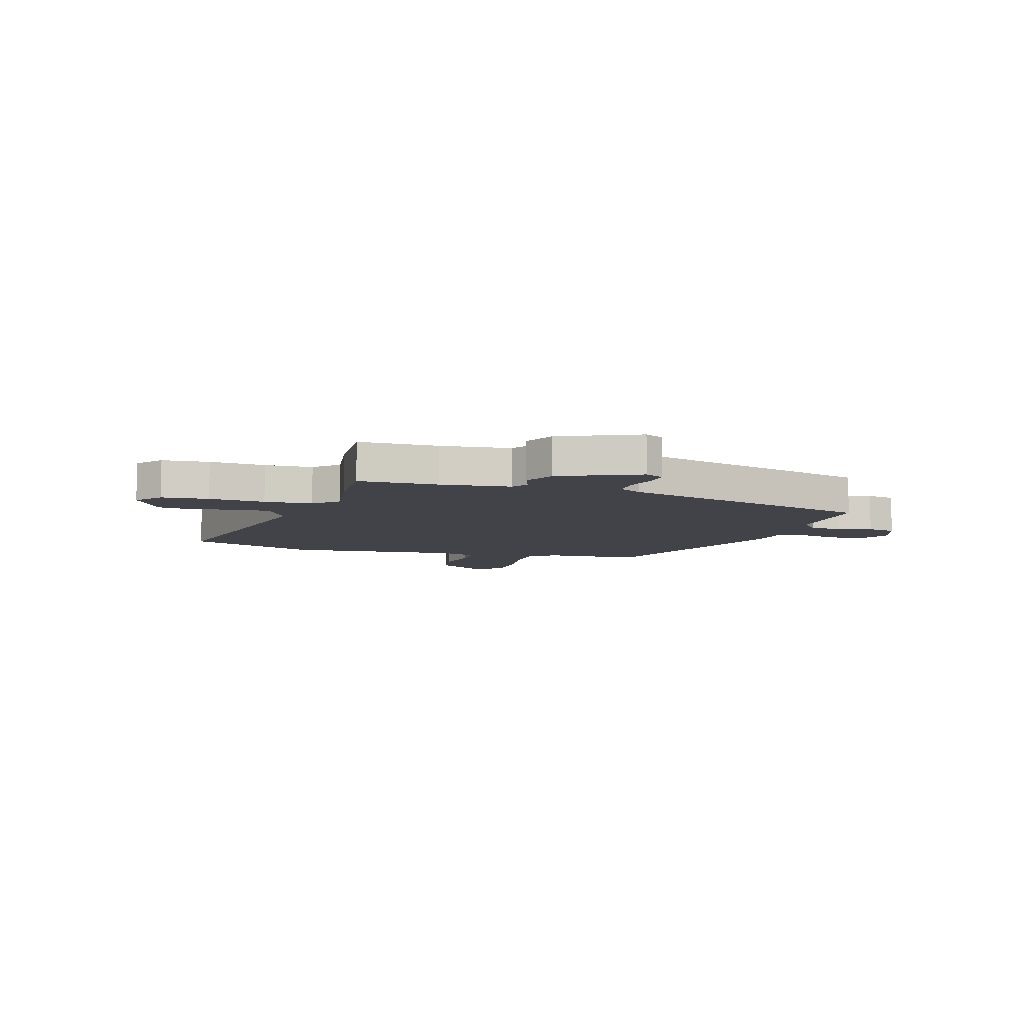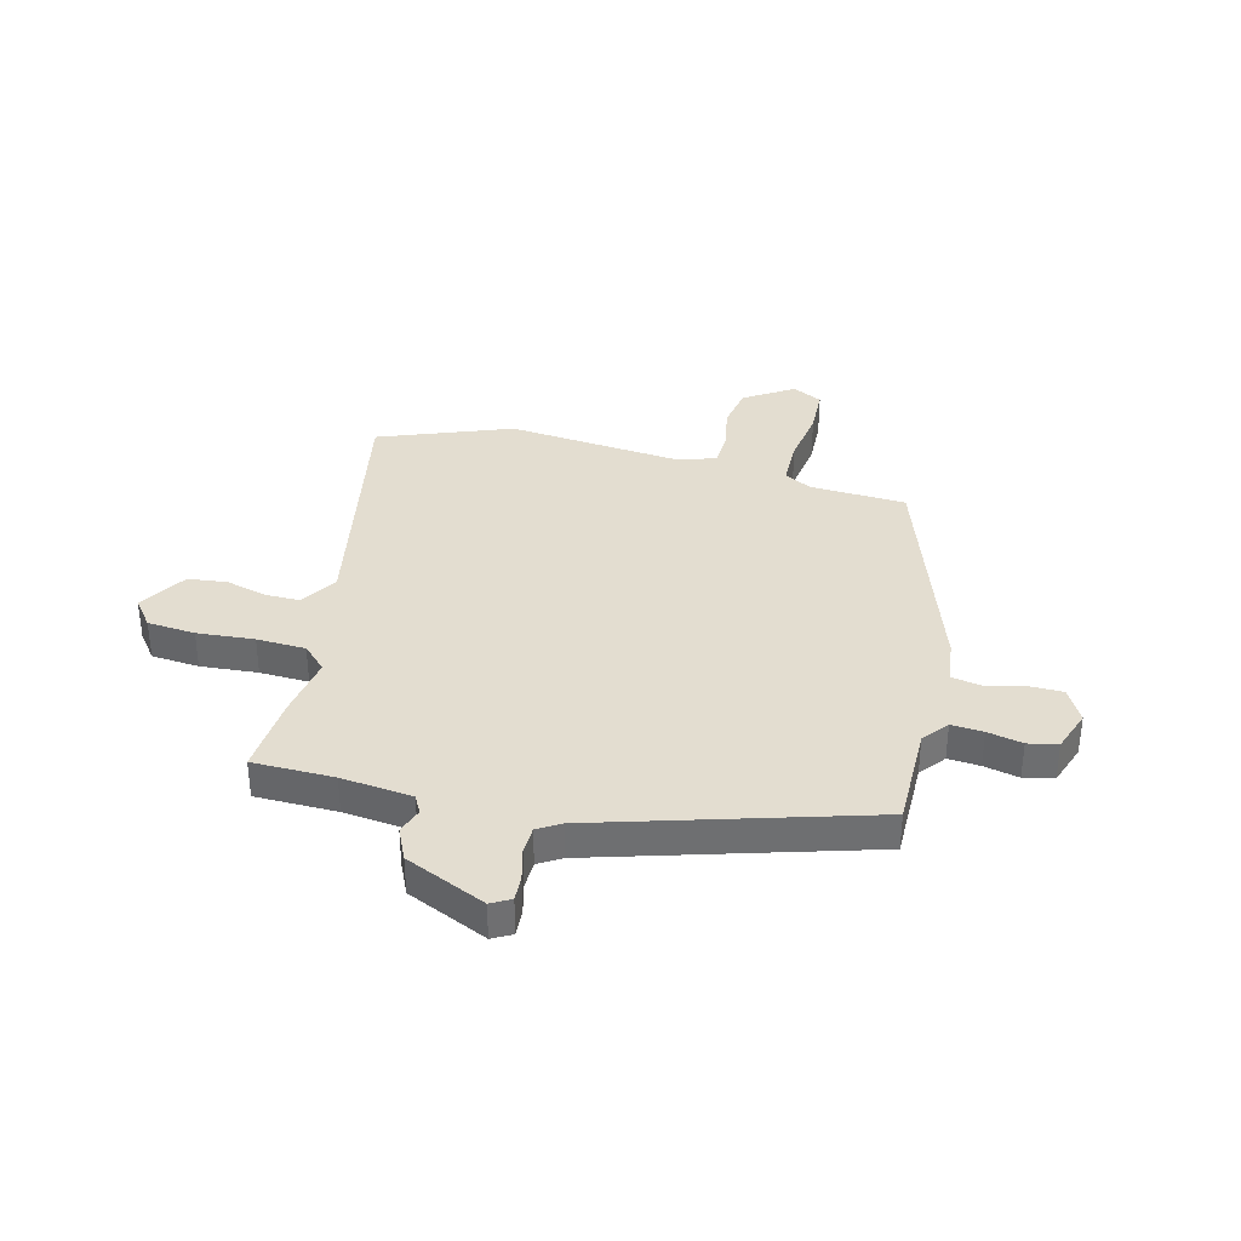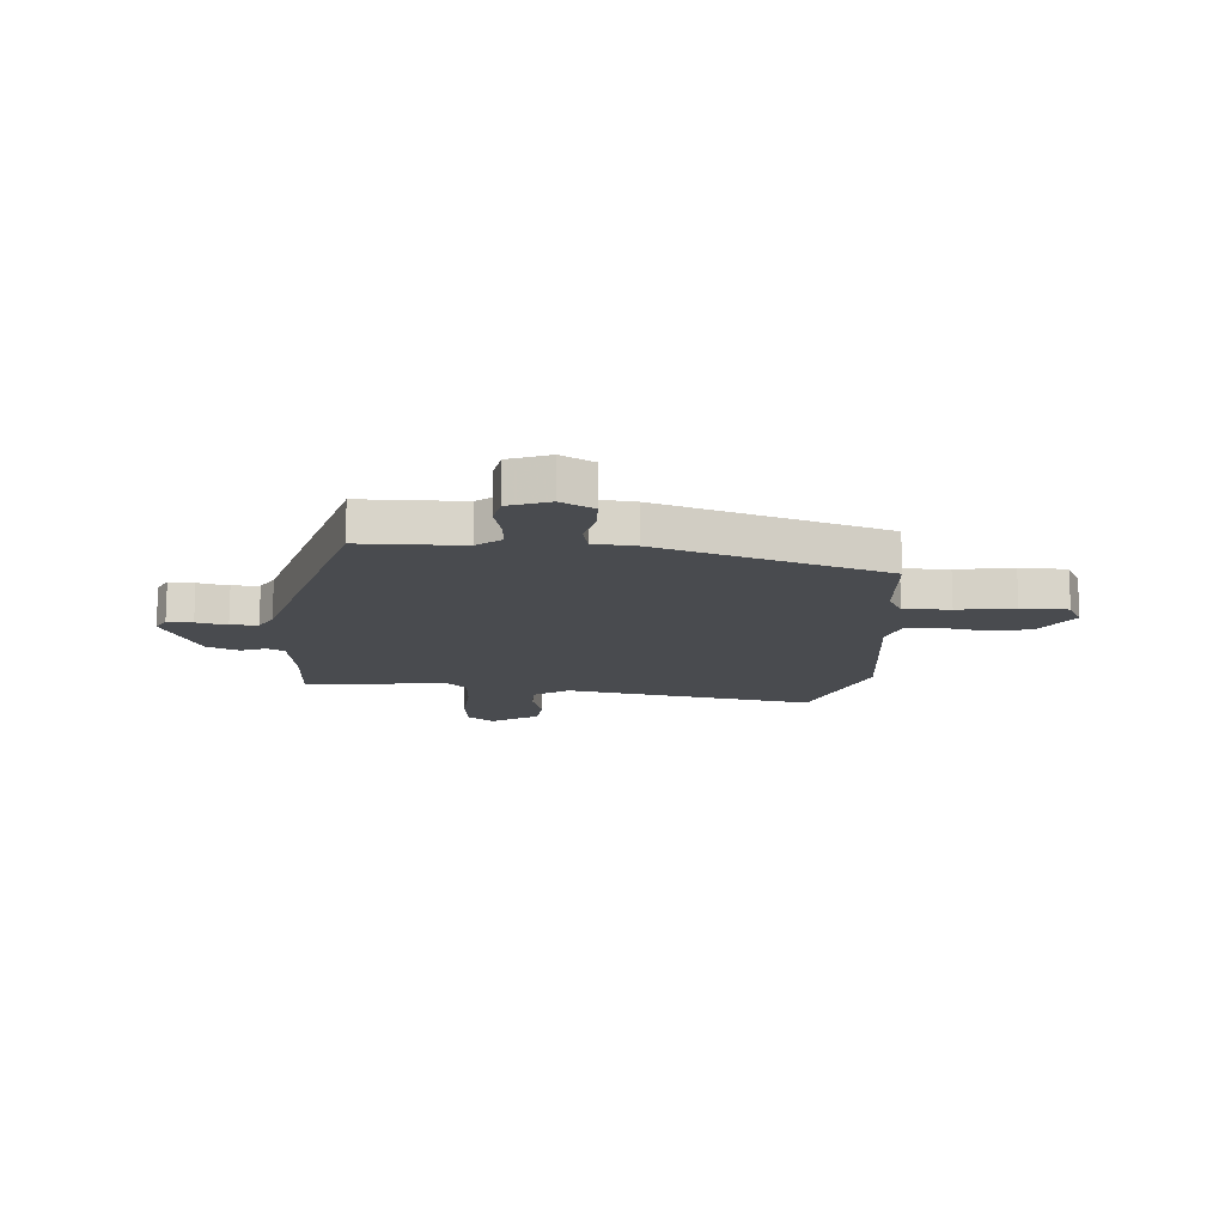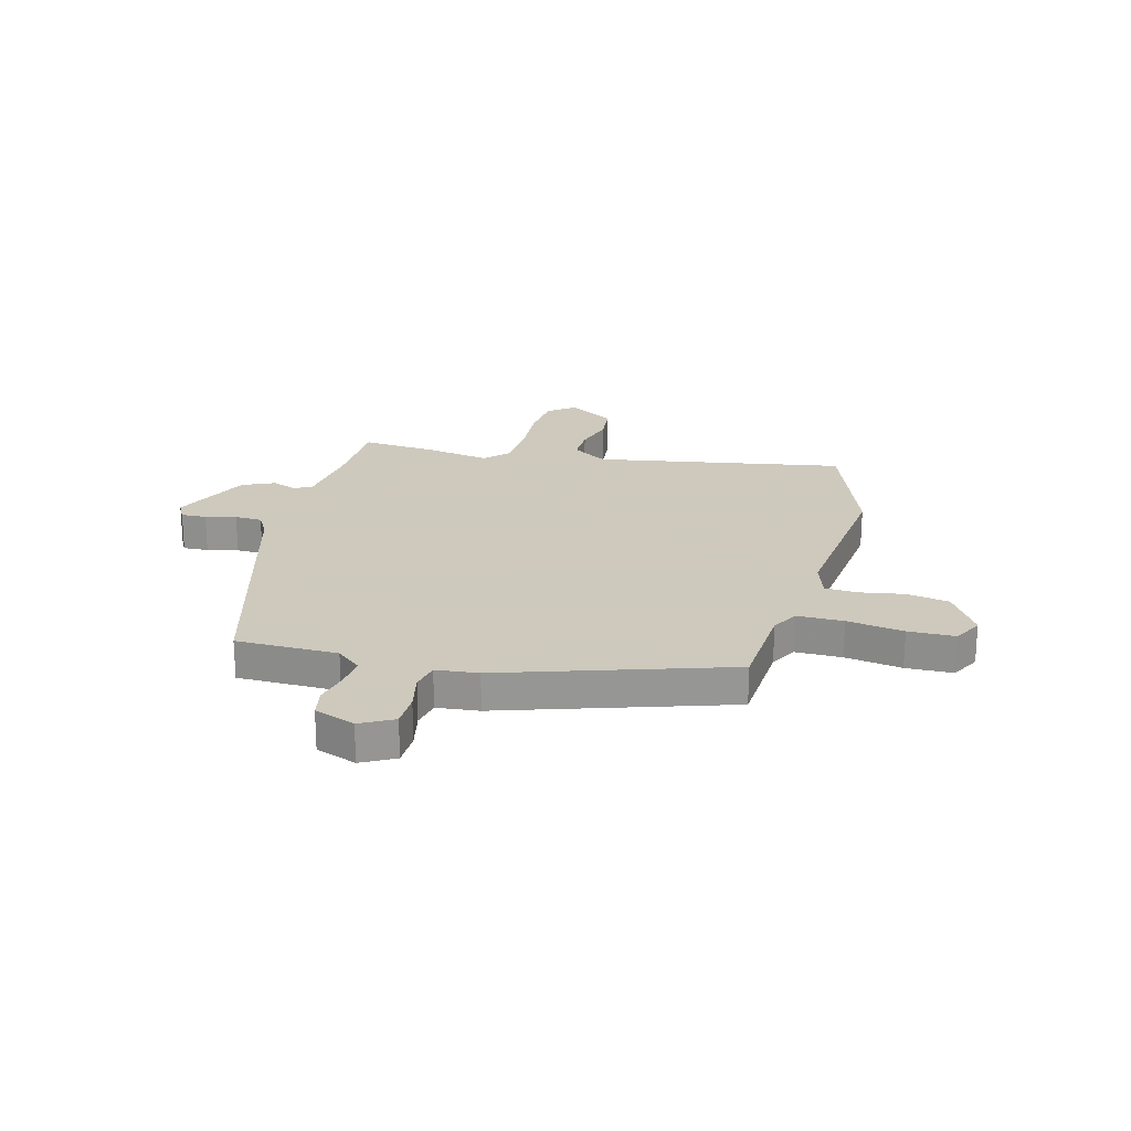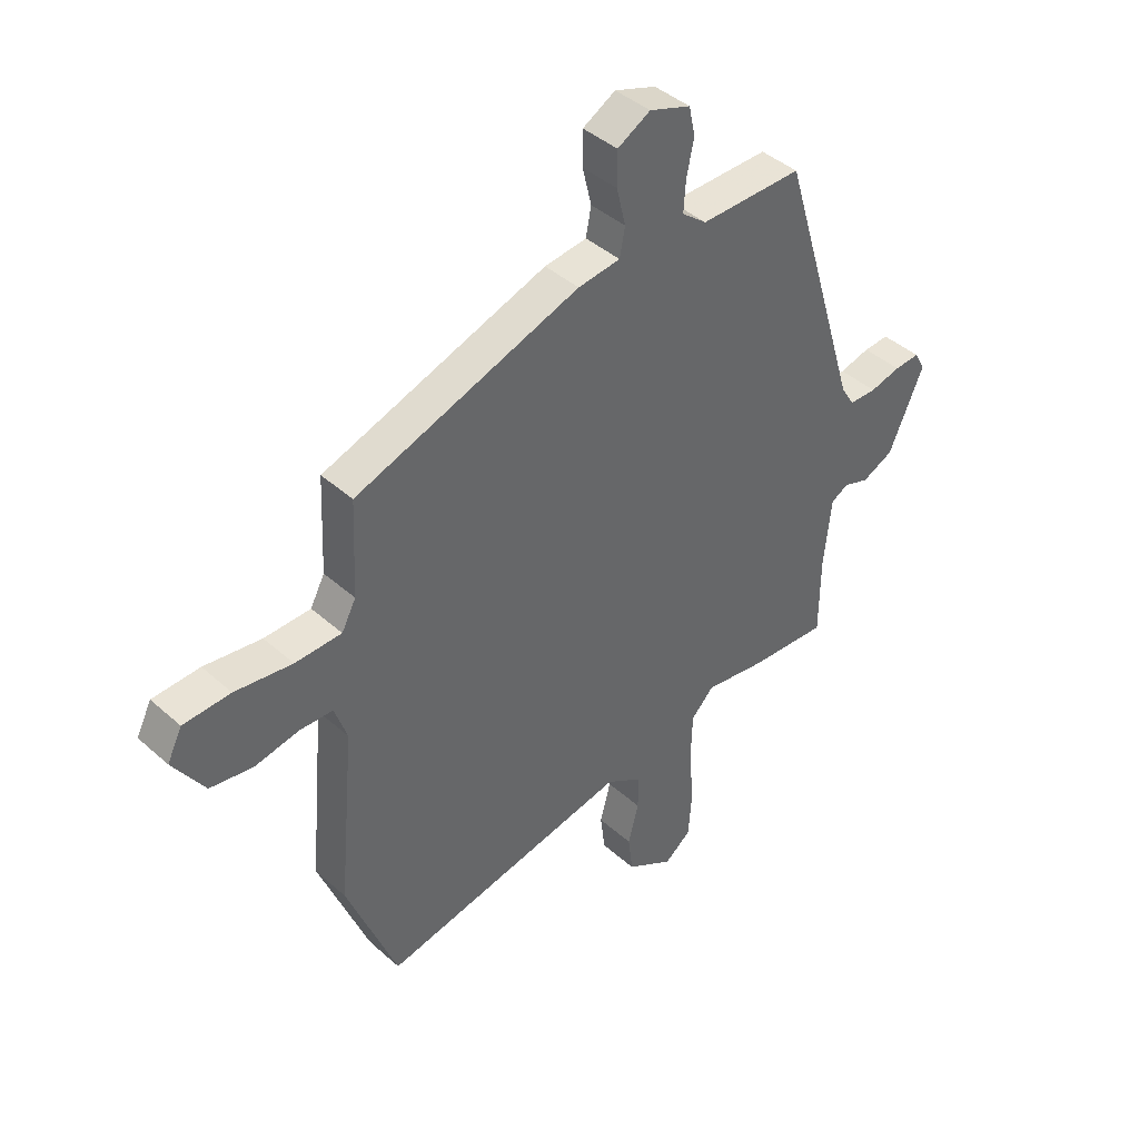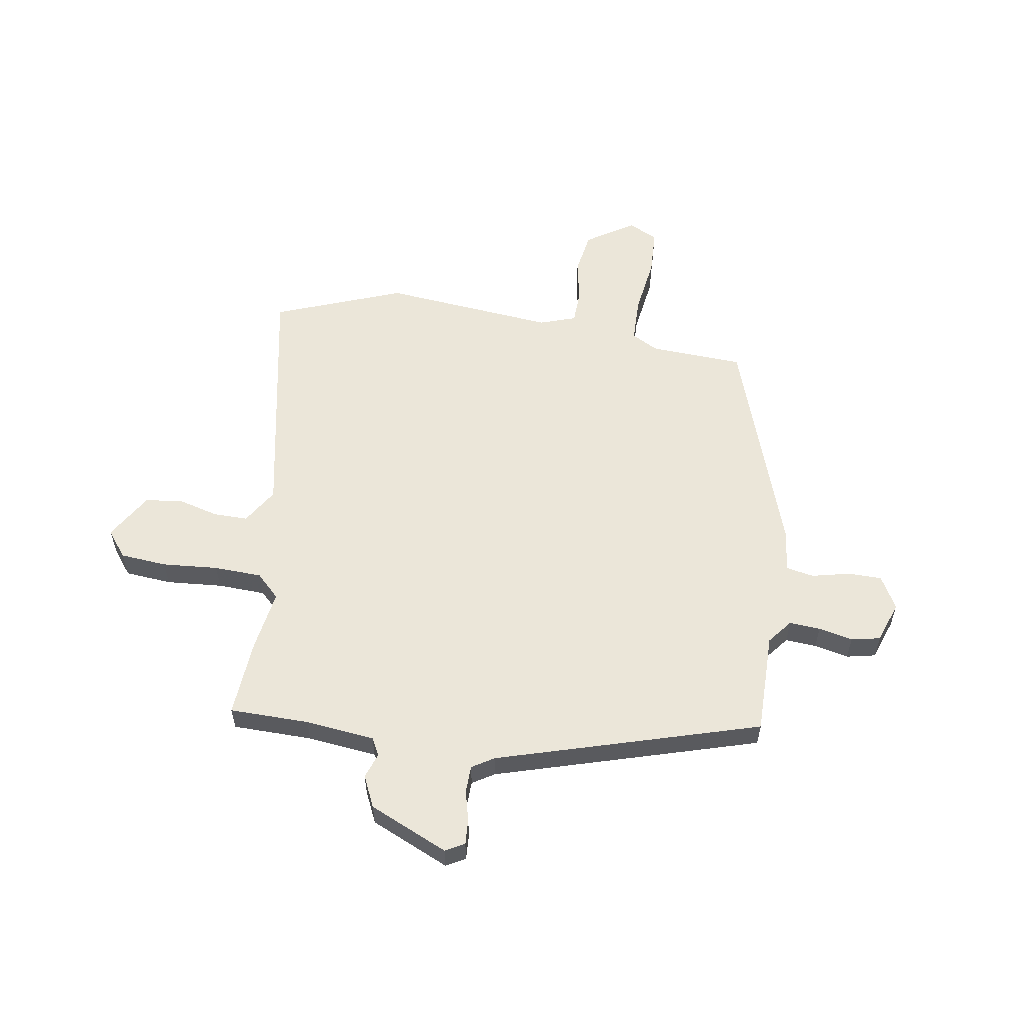
<metadata>
{"format":"obj","ext":"obj","renderer":"f3d","projection":"perspective","resolution":1024,"background":"white","views":[{"elev":-7.6,"azim":-107.0,"up":"+Y"},{"elev":35.6,"azim":-75.4,"up":"+Y"},{"elev":-13.8,"azim":-2.8,"up":"+Y"},{"elev":22.6,"azim":15.9,"up":"+Y"},{"elev":41.8,"azim":136.9,"up":"+Z"},{"elev":57.0,"azim":-80.6,"up":"+Y"}]}
</metadata>
<code>
v -0.379 0.07 -0.492
v -0.527 0.07 -0.502
v -0.528 0.07 -0.351
v -0.542 0.07 -0.219
v -0.575 0.07 -0.201
v -0.623 0.07 -0.218
v -0.683 0.07 -0.19
v -0.749 0.07 -0.04
v -0.729 0.07 -0.004
v -0.681 0.07 -0.007
v -0.623 0.07 -0.022
v -0.571 0.07 -0.021
v -0.545 0.07 0.021
v -0.394 0.07 0.517
v -0.201 0.07 0.515
v -0.154 0.07 0.552
v -0.158 0.07 0.611
v -0.172 0.07 0.676
v -0.16 0.07 0.731
v -0.082 0.07 0.758
v -0.02 0.07 0.723
v -0.02 0.07 0.658
v -0.037 0.07 0.587
v -0.027 0.07 0.534
v 0.053 0.07 0.524
v 0.477 0.07 0.378
v 0.485 0.07 0.2
v 0.512 0.07 0.149
v 0.6 0.07 0.147
v 0.708 0.07 0.162
v 0.797 0.07 0.158
v 0.825 0.07 0.102
v 0.766 0.07 0.012
v 0.685 0.07 -0.001
v 0.602 0.07 0.015
v 0.539 0.07 0.013
v 0.515 0.07 -0.056
v 0.545 0.07 -0.384
v 0.45 0.07 -0.628
v -0.022 0.07 -0.535
v -0.09 0.07 -0.577
v -0.09 0.07 -0.642
v -0.07 0.07 -0.718
v -0.079 0.07 -0.79
v -0.168 0.07 -0.843
v -0.218 0.07 -0.804
v -0.225 0.07 -0.715
v -0.216 0.07 -0.609
v -0.219 0.07 -0.518
v -0.262 0.07 -0.474
v -0.379 0 -0.492
v -0.527 0 -0.502
v -0.528 0 -0.351
v -0.542 0 -0.219
v -0.575 0 -0.201
v -0.623 0 -0.218
v -0.683 0 -0.19
v -0.749 0 -0.04
v -0.729 0 -0.004
v -0.681 0 -0.007
v -0.623 0 -0.022
v -0.571 0 -0.021
v -0.545 0 0.021
v -0.394 0 0.517
v -0.201 0 0.515
v -0.154 0 0.552
v -0.158 0 0.611
v -0.172 0 0.676
v -0.16 0 0.731
v -0.082 0 0.758
v -0.02 0 0.723
v -0.02 0 0.658
v -0.037 0 0.587
v -0.027 0 0.534
v 0.053 0 0.524
v 0.477 0 0.378
v 0.485 0 0.2
v 0.512 0 0.149
v 0.6 0 0.147
v 0.708 0 0.162
v 0.797 0 0.158
v 0.825 0 0.102
v 0.766 0 0.012
v 0.685 0 -0.001
v 0.602 0 0.015
v 0.539 0 0.013
v 0.515 0 -0.056
v 0.545 0 -0.384
v 0.45 0 -0.628
v -0.022 0 -0.535
v -0.09 0 -0.577
v -0.09 0 -0.642
v -0.07 0 -0.718
v -0.079 0 -0.79
v -0.168 0 -0.843
v -0.218 0 -0.804
v -0.225 0 -0.715
v -0.216 0 -0.609
v -0.219 0 -0.518
v -0.262 0 -0.474
f 45 46 47 48
f 45 48 49
f 42 43 44 45
f 41 42 45 49
f 40 41 49 50
f 37 38 39 40
f 36 37 40 50
f 32 33 34 35
f 32 35 36
f 29 30 31 32
f 28 29 32 36
f 27 28 36 50
f 24 25 26 27
f 20 21 22 23
f 20 23 24
f 17 18 19 20
f 16 17 20 24
f 15 16 24 27
f 13 14 15 27
f 8 9 10 11
f 8 11 12
f 5 6 7 8
f 4 5 8 12
f 50 1 2 3
f 50 3 4
f 13 27 50
f 4 12 13 50
f 98 97 96 95
f 99 98 95
f 95 94 93 92
f 99 95 92 91
f 100 99 91 90
f 90 89 88 87
f 100 90 87 86
f 85 84 83 82
f 86 85 82
f 82 81 80 79
f 86 82 79 78
f 100 86 78 77
f 77 76 75 74
f 73 72 71 70
f 74 73 70
f 70 69 68 67
f 74 70 67 66
f 77 74 66 65
f 77 65 64 63
f 61 60 59 58
f 62 61 58
f 58 57 56 55
f 62 58 55 54
f 53 52 51 100
f 54 53 100
f 100 77 63
f 100 63 62 54
f 1 51 52 2
f 2 52 53 3
f 3 53 54 4
f 4 54 55 5
f 5 55 56 6
f 6 56 57 7
f 7 57 58 8
f 8 58 59 9
f 9 59 60 10
f 10 60 61 11
f 11 61 62 12
f 12 62 63 13
f 13 63 64 14
f 14 64 65 15
f 15 65 66 16
f 16 66 67 17
f 17 67 68 18
f 18 68 69 19
f 19 69 70 20
f 20 70 71 21
f 21 71 72 22
f 22 72 73 23
f 23 73 74 24
f 24 74 75 25
f 25 75 76 26
f 26 76 77 27
f 27 77 78 28
f 28 78 79 29
f 29 79 80 30
f 30 80 81 31
f 31 81 82 32
f 32 82 83 33
f 33 83 84 34
f 34 84 85 35
f 35 85 86 36
f 36 86 87 37
f 37 87 88 38
f 38 88 89 39
f 39 89 90 40
f 40 90 91 41
f 41 91 92 42
f 42 92 93 43
f 43 93 94 44
f 44 94 95 45
f 45 95 96 46
f 46 96 97 47
f 47 97 98 48
f 48 98 99 49
f 49 99 100 50
f 50 100 51 1

</code>
